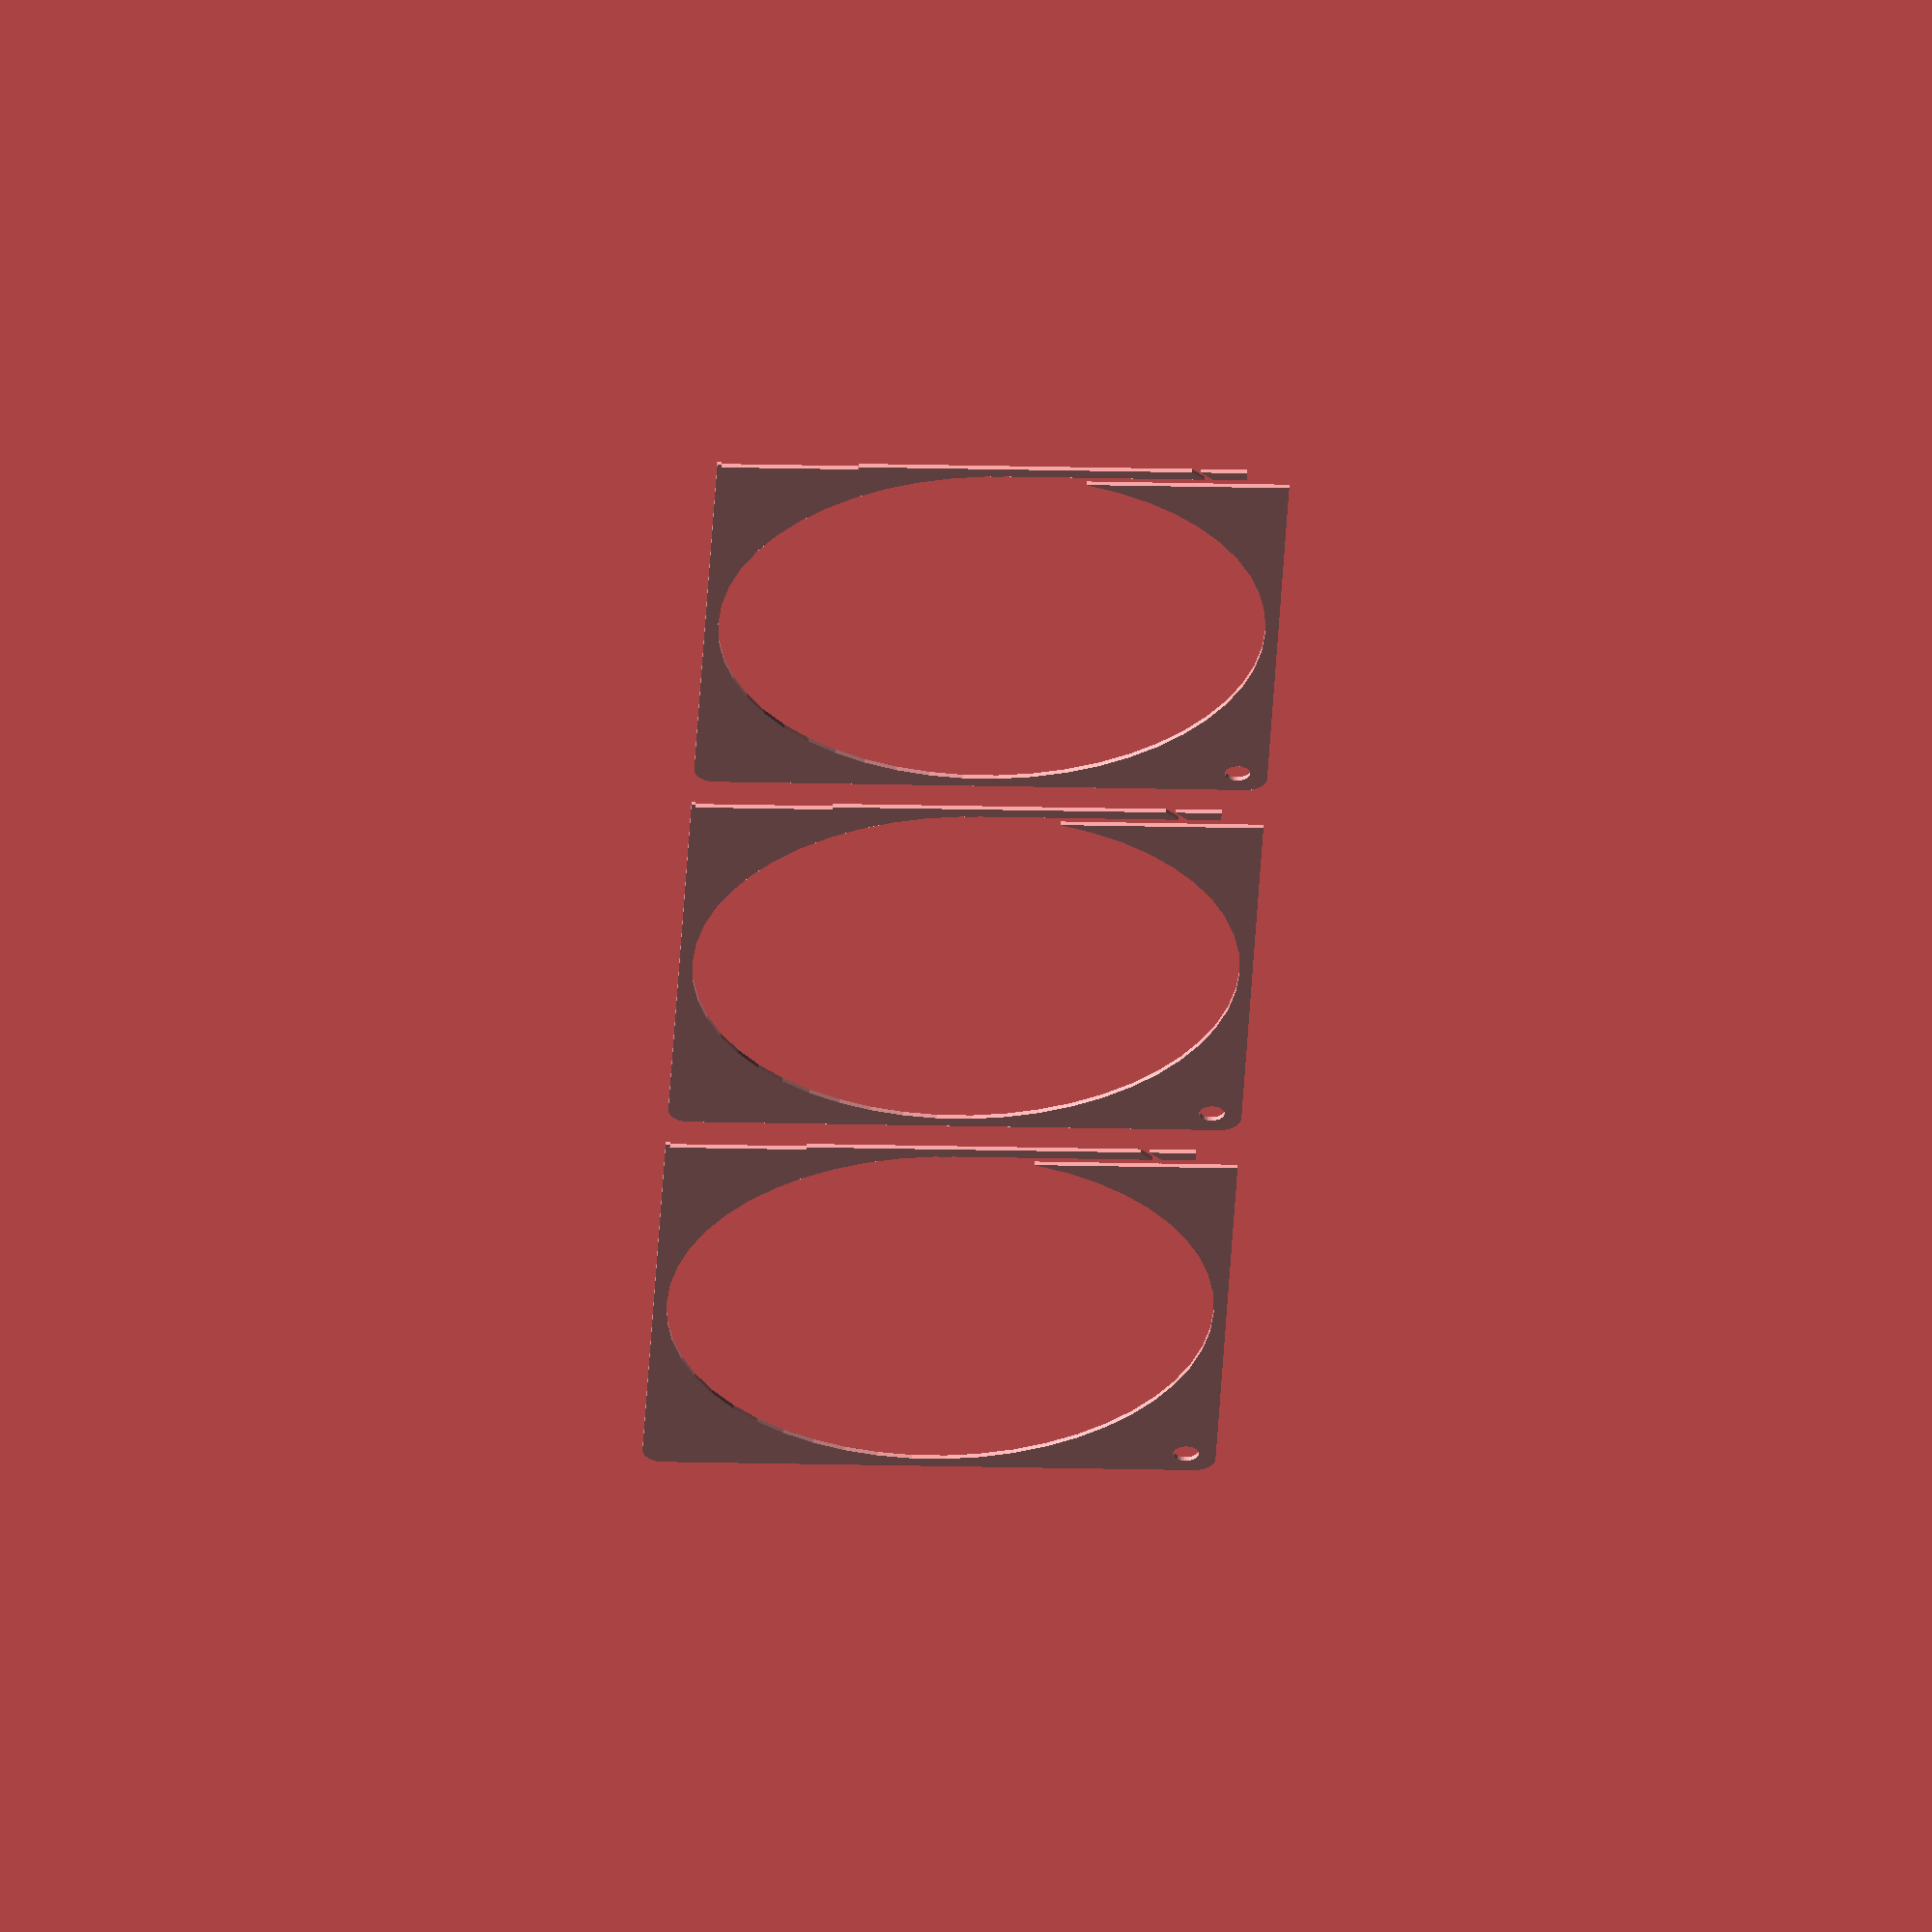
<openscad>
$fn = 50;


union() {
	translate(v = [0, 0, 0]) {
		projection() {
			intersection() {
				translate(v = [-500, -500, -7.5000000000]) {
					cube(size = [1000, 1000, 0.1000000000]);
				}
				difference() {
					union() {
						hull() {
							translate(v = [-62.0000000000, 62.0000000000, 0]) {
								cylinder(h = 18, r = 5);
							}
							translate(v = [62.0000000000, 62.0000000000, 0]) {
								cylinder(h = 18, r = 5);
							}
							translate(v = [-62.0000000000, -62.0000000000, 0]) {
								cylinder(h = 18, r = 5);
							}
							translate(v = [62.0000000000, -62.0000000000, 0]) {
								cylinder(h = 18, r = 5);
							}
						}
						translate(v = [-67.0000000000, 61.0000000000, 0]) {
							cube(size = [6, 6, 18]);
						}
					}
					union() {
						translate(v = [-67.5000000000, -60.0000000000, -250.0000000000]) {
							rotate(a = [0, 0, 0]) {
								difference() {
									union() {
										hull() {
											translate(v = [7.5000000000, 0, 0]) {
												cylinder(h = 250, r = 3.0000000000, r1 = 3.0000000000, r2 = 3.0000000000);
											}
											translate(v = [-7.5000000000, 0, 0]) {
												cylinder(h = 250, r = 3.0000000000, r1 = 3.0000000000, r2 = 3.0000000000);
											}
										}
									}
									union();
								}
							}
						}
						translate(v = [-67.5000000000, 60.0000000000, -250.0000000000]) {
							rotate(a = [0, 0, 0]) {
								difference() {
									union() {
										hull() {
											translate(v = [7.5000000000, 0, 0]) {
												cylinder(h = 250, r = 3.0000000000, r1 = 3.0000000000, r2 = 3.0000000000);
											}
											translate(v = [-7.5000000000, 0, 0]) {
												cylinder(h = 250, r = 3.0000000000, r1 = 3.0000000000, r2 = 3.0000000000);
											}
										}
									}
									union();
								}
							}
						}
						translate(v = [-66.0000000000, 66.0000000000, 0.5000000000]) {
							cube(size = [32, 1, 16]);
						}
						translate(v = [60.0000000000, -60.0000000000, -50.0000000000]) {
							cylinder(h = 100, r = 3.0000000000);
						}
						translate(v = [0, 0, 0.6000000000]) {
							cylinder(h = 20.4000000000, r = 64.0000000000);
						}
						translate(v = [0, 0, -9.0000000000]) {
							cylinder(h = 18, r = 15.0000000000);
						}
						translate(v = [0.0000000000, 61.0000000000, 0.6000000000]) {
							cube(size = [67.0000000000, 3, 20.4000000000]);
						}
						translate(v = [57.0000000000, 61.0000000000, 0.6000000000]) {
							cube(size = [10, 6, 20.4000000000]);
						}
						translate(v = [46.0000000000, 61.0000000000, 16.5000000000]) {
							cube(size = [21, 6, 1.5000000000]);
						}
						translate(v = [43.2500000000, 67.7500000000, 0.6000000000]) {
							rotate(a = [0, 0, -45]) {
								cube(size = [7.5000000000, 1.5000000000, 20.4000000000]);
							}
						}
						translate(v = [12.0610000000, 59.0000000000, 0.6000000000]) {
							cube(size = [7.5000000000, 2, 17.4000000000]);
						}
					}
				}
			}
		}
	}
	translate(v = [0, 144, 0]) {
		projection() {
			intersection() {
				translate(v = [-500, -500, -4.5000000000]) {
					cube(size = [1000, 1000, 0.1000000000]);
				}
				difference() {
					union() {
						hull() {
							translate(v = [-62.0000000000, 62.0000000000, 0]) {
								cylinder(h = 18, r = 5);
							}
							translate(v = [62.0000000000, 62.0000000000, 0]) {
								cylinder(h = 18, r = 5);
							}
							translate(v = [-62.0000000000, -62.0000000000, 0]) {
								cylinder(h = 18, r = 5);
							}
							translate(v = [62.0000000000, -62.0000000000, 0]) {
								cylinder(h = 18, r = 5);
							}
						}
						translate(v = [-67.0000000000, 61.0000000000, 0]) {
							cube(size = [6, 6, 18]);
						}
					}
					union() {
						translate(v = [-67.5000000000, -60.0000000000, -250.0000000000]) {
							rotate(a = [0, 0, 0]) {
								difference() {
									union() {
										hull() {
											translate(v = [7.5000000000, 0, 0]) {
												cylinder(h = 250, r = 3.0000000000, r1 = 3.0000000000, r2 = 3.0000000000);
											}
											translate(v = [-7.5000000000, 0, 0]) {
												cylinder(h = 250, r = 3.0000000000, r1 = 3.0000000000, r2 = 3.0000000000);
											}
										}
									}
									union();
								}
							}
						}
						translate(v = [-67.5000000000, 60.0000000000, -250.0000000000]) {
							rotate(a = [0, 0, 0]) {
								difference() {
									union() {
										hull() {
											translate(v = [7.5000000000, 0, 0]) {
												cylinder(h = 250, r = 3.0000000000, r1 = 3.0000000000, r2 = 3.0000000000);
											}
											translate(v = [-7.5000000000, 0, 0]) {
												cylinder(h = 250, r = 3.0000000000, r1 = 3.0000000000, r2 = 3.0000000000);
											}
										}
									}
									union();
								}
							}
						}
						translate(v = [-66.0000000000, 66.0000000000, 0.5000000000]) {
							cube(size = [32, 1, 16]);
						}
						translate(v = [60.0000000000, -60.0000000000, -50.0000000000]) {
							cylinder(h = 100, r = 3.0000000000);
						}
						translate(v = [0, 0, 0.6000000000]) {
							cylinder(h = 20.4000000000, r = 64.0000000000);
						}
						translate(v = [0, 0, -9.0000000000]) {
							cylinder(h = 18, r = 15.0000000000);
						}
						translate(v = [0.0000000000, 61.0000000000, 0.6000000000]) {
							cube(size = [67.0000000000, 3, 20.4000000000]);
						}
						translate(v = [57.0000000000, 61.0000000000, 0.6000000000]) {
							cube(size = [10, 6, 20.4000000000]);
						}
						translate(v = [46.0000000000, 61.0000000000, 16.5000000000]) {
							cube(size = [21, 6, 1.5000000000]);
						}
						translate(v = [43.2500000000, 67.7500000000, 0.6000000000]) {
							rotate(a = [0, 0, -45]) {
								cube(size = [7.5000000000, 1.5000000000, 20.4000000000]);
							}
						}
						translate(v = [12.0610000000, 59.0000000000, 0.6000000000]) {
							cube(size = [7.5000000000, 2, 17.4000000000]);
						}
					}
				}
			}
		}
	}
	translate(v = [0, 288, 0]) {
		projection() {
			intersection() {
				translate(v = [-500, -500, -1.5000000000]) {
					cube(size = [1000, 1000, 0.1000000000]);
				}
				difference() {
					union() {
						hull() {
							translate(v = [-62.0000000000, 62.0000000000, 0]) {
								cylinder(h = 18, r = 5);
							}
							translate(v = [62.0000000000, 62.0000000000, 0]) {
								cylinder(h = 18, r = 5);
							}
							translate(v = [-62.0000000000, -62.0000000000, 0]) {
								cylinder(h = 18, r = 5);
							}
							translate(v = [62.0000000000, -62.0000000000, 0]) {
								cylinder(h = 18, r = 5);
							}
						}
						translate(v = [-67.0000000000, 61.0000000000, 0]) {
							cube(size = [6, 6, 18]);
						}
					}
					union() {
						translate(v = [-67.5000000000, -60.0000000000, -250.0000000000]) {
							rotate(a = [0, 0, 0]) {
								difference() {
									union() {
										hull() {
											translate(v = [7.5000000000, 0, 0]) {
												cylinder(h = 250, r = 3.0000000000, r1 = 3.0000000000, r2 = 3.0000000000);
											}
											translate(v = [-7.5000000000, 0, 0]) {
												cylinder(h = 250, r = 3.0000000000, r1 = 3.0000000000, r2 = 3.0000000000);
											}
										}
									}
									union();
								}
							}
						}
						translate(v = [-67.5000000000, 60.0000000000, -250.0000000000]) {
							rotate(a = [0, 0, 0]) {
								difference() {
									union() {
										hull() {
											translate(v = [7.5000000000, 0, 0]) {
												cylinder(h = 250, r = 3.0000000000, r1 = 3.0000000000, r2 = 3.0000000000);
											}
											translate(v = [-7.5000000000, 0, 0]) {
												cylinder(h = 250, r = 3.0000000000, r1 = 3.0000000000, r2 = 3.0000000000);
											}
										}
									}
									union();
								}
							}
						}
						translate(v = [-66.0000000000, 66.0000000000, 0.5000000000]) {
							cube(size = [32, 1, 16]);
						}
						translate(v = [60.0000000000, -60.0000000000, -50.0000000000]) {
							cylinder(h = 100, r = 3.0000000000);
						}
						translate(v = [0, 0, 0.6000000000]) {
							cylinder(h = 20.4000000000, r = 64.0000000000);
						}
						translate(v = [0, 0, -9.0000000000]) {
							cylinder(h = 18, r = 15.0000000000);
						}
						translate(v = [0.0000000000, 61.0000000000, 0.6000000000]) {
							cube(size = [67.0000000000, 3, 20.4000000000]);
						}
						translate(v = [57.0000000000, 61.0000000000, 0.6000000000]) {
							cube(size = [10, 6, 20.4000000000]);
						}
						translate(v = [46.0000000000, 61.0000000000, 16.5000000000]) {
							cube(size = [21, 6, 1.5000000000]);
						}
						translate(v = [43.2500000000, 67.7500000000, 0.6000000000]) {
							rotate(a = [0, 0, -45]) {
								cube(size = [7.5000000000, 1.5000000000, 20.4000000000]);
							}
						}
						translate(v = [12.0610000000, 59.0000000000, 0.6000000000]) {
							cube(size = [7.5000000000, 2, 17.4000000000]);
						}
					}
				}
			}
		}
	}
	translate(v = [0, 432, 0]) {
		projection() {
			intersection() {
				translate(v = [-500, -500, 1.5000000000]) {
					cube(size = [1000, 1000, 0.1000000000]);
				}
				difference() {
					union() {
						hull() {
							translate(v = [-62.0000000000, 62.0000000000, 0]) {
								cylinder(h = 18, r = 5);
							}
							translate(v = [62.0000000000, 62.0000000000, 0]) {
								cylinder(h = 18, r = 5);
							}
							translate(v = [-62.0000000000, -62.0000000000, 0]) {
								cylinder(h = 18, r = 5);
							}
							translate(v = [62.0000000000, -62.0000000000, 0]) {
								cylinder(h = 18, r = 5);
							}
						}
						translate(v = [-67.0000000000, 61.0000000000, 0]) {
							cube(size = [6, 6, 18]);
						}
					}
					union() {
						translate(v = [-67.5000000000, -60.0000000000, -250.0000000000]) {
							rotate(a = [0, 0, 0]) {
								difference() {
									union() {
										hull() {
											translate(v = [7.5000000000, 0, 0]) {
												cylinder(h = 250, r = 3.0000000000, r1 = 3.0000000000, r2 = 3.0000000000);
											}
											translate(v = [-7.5000000000, 0, 0]) {
												cylinder(h = 250, r = 3.0000000000, r1 = 3.0000000000, r2 = 3.0000000000);
											}
										}
									}
									union();
								}
							}
						}
						translate(v = [-67.5000000000, 60.0000000000, -250.0000000000]) {
							rotate(a = [0, 0, 0]) {
								difference() {
									union() {
										hull() {
											translate(v = [7.5000000000, 0, 0]) {
												cylinder(h = 250, r = 3.0000000000, r1 = 3.0000000000, r2 = 3.0000000000);
											}
											translate(v = [-7.5000000000, 0, 0]) {
												cylinder(h = 250, r = 3.0000000000, r1 = 3.0000000000, r2 = 3.0000000000);
											}
										}
									}
									union();
								}
							}
						}
						translate(v = [-66.0000000000, 66.0000000000, 0.5000000000]) {
							cube(size = [32, 1, 16]);
						}
						translate(v = [60.0000000000, -60.0000000000, -50.0000000000]) {
							cylinder(h = 100, r = 3.0000000000);
						}
						translate(v = [0, 0, 0.6000000000]) {
							cylinder(h = 20.4000000000, r = 64.0000000000);
						}
						translate(v = [0, 0, -9.0000000000]) {
							cylinder(h = 18, r = 15.0000000000);
						}
						translate(v = [0.0000000000, 61.0000000000, 0.6000000000]) {
							cube(size = [67.0000000000, 3, 20.4000000000]);
						}
						translate(v = [57.0000000000, 61.0000000000, 0.6000000000]) {
							cube(size = [10, 6, 20.4000000000]);
						}
						translate(v = [46.0000000000, 61.0000000000, 16.5000000000]) {
							cube(size = [21, 6, 1.5000000000]);
						}
						translate(v = [43.2500000000, 67.7500000000, 0.6000000000]) {
							rotate(a = [0, 0, -45]) {
								cube(size = [7.5000000000, 1.5000000000, 20.4000000000]);
							}
						}
						translate(v = [12.0610000000, 59.0000000000, 0.6000000000]) {
							cube(size = [7.5000000000, 2, 17.4000000000]);
						}
					}
				}
			}
		}
	}
	translate(v = [0, 576, 0]) {
		projection() {
			intersection() {
				translate(v = [-500, -500, 4.5000000000]) {
					cube(size = [1000, 1000, 0.1000000000]);
				}
				difference() {
					union() {
						hull() {
							translate(v = [-62.0000000000, 62.0000000000, 0]) {
								cylinder(h = 18, r = 5);
							}
							translate(v = [62.0000000000, 62.0000000000, 0]) {
								cylinder(h = 18, r = 5);
							}
							translate(v = [-62.0000000000, -62.0000000000, 0]) {
								cylinder(h = 18, r = 5);
							}
							translate(v = [62.0000000000, -62.0000000000, 0]) {
								cylinder(h = 18, r = 5);
							}
						}
						translate(v = [-67.0000000000, 61.0000000000, 0]) {
							cube(size = [6, 6, 18]);
						}
					}
					union() {
						translate(v = [-67.5000000000, -60.0000000000, -250.0000000000]) {
							rotate(a = [0, 0, 0]) {
								difference() {
									union() {
										hull() {
											translate(v = [7.5000000000, 0, 0]) {
												cylinder(h = 250, r = 3.0000000000, r1 = 3.0000000000, r2 = 3.0000000000);
											}
											translate(v = [-7.5000000000, 0, 0]) {
												cylinder(h = 250, r = 3.0000000000, r1 = 3.0000000000, r2 = 3.0000000000);
											}
										}
									}
									union();
								}
							}
						}
						translate(v = [-67.5000000000, 60.0000000000, -250.0000000000]) {
							rotate(a = [0, 0, 0]) {
								difference() {
									union() {
										hull() {
											translate(v = [7.5000000000, 0, 0]) {
												cylinder(h = 250, r = 3.0000000000, r1 = 3.0000000000, r2 = 3.0000000000);
											}
											translate(v = [-7.5000000000, 0, 0]) {
												cylinder(h = 250, r = 3.0000000000, r1 = 3.0000000000, r2 = 3.0000000000);
											}
										}
									}
									union();
								}
							}
						}
						translate(v = [-66.0000000000, 66.0000000000, 0.5000000000]) {
							cube(size = [32, 1, 16]);
						}
						translate(v = [60.0000000000, -60.0000000000, -50.0000000000]) {
							cylinder(h = 100, r = 3.0000000000);
						}
						translate(v = [0, 0, 0.6000000000]) {
							cylinder(h = 20.4000000000, r = 64.0000000000);
						}
						translate(v = [0, 0, -9.0000000000]) {
							cylinder(h = 18, r = 15.0000000000);
						}
						translate(v = [0.0000000000, 61.0000000000, 0.6000000000]) {
							cube(size = [67.0000000000, 3, 20.4000000000]);
						}
						translate(v = [57.0000000000, 61.0000000000, 0.6000000000]) {
							cube(size = [10, 6, 20.4000000000]);
						}
						translate(v = [46.0000000000, 61.0000000000, 16.5000000000]) {
							cube(size = [21, 6, 1.5000000000]);
						}
						translate(v = [43.2500000000, 67.7500000000, 0.6000000000]) {
							rotate(a = [0, 0, -45]) {
								cube(size = [7.5000000000, 1.5000000000, 20.4000000000]);
							}
						}
						translate(v = [12.0610000000, 59.0000000000, 0.6000000000]) {
							cube(size = [7.5000000000, 2, 17.4000000000]);
						}
					}
				}
			}
		}
	}
	translate(v = [0, 720, 0]) {
		projection() {
			intersection() {
				translate(v = [-500, -500, 7.5000000000]) {
					cube(size = [1000, 1000, 0.1000000000]);
				}
				difference() {
					union() {
						hull() {
							translate(v = [-62.0000000000, 62.0000000000, 0]) {
								cylinder(h = 18, r = 5);
							}
							translate(v = [62.0000000000, 62.0000000000, 0]) {
								cylinder(h = 18, r = 5);
							}
							translate(v = [-62.0000000000, -62.0000000000, 0]) {
								cylinder(h = 18, r = 5);
							}
							translate(v = [62.0000000000, -62.0000000000, 0]) {
								cylinder(h = 18, r = 5);
							}
						}
						translate(v = [-67.0000000000, 61.0000000000, 0]) {
							cube(size = [6, 6, 18]);
						}
					}
					union() {
						translate(v = [-67.5000000000, -60.0000000000, -250.0000000000]) {
							rotate(a = [0, 0, 0]) {
								difference() {
									union() {
										hull() {
											translate(v = [7.5000000000, 0, 0]) {
												cylinder(h = 250, r = 3.0000000000, r1 = 3.0000000000, r2 = 3.0000000000);
											}
											translate(v = [-7.5000000000, 0, 0]) {
												cylinder(h = 250, r = 3.0000000000, r1 = 3.0000000000, r2 = 3.0000000000);
											}
										}
									}
									union();
								}
							}
						}
						translate(v = [-67.5000000000, 60.0000000000, -250.0000000000]) {
							rotate(a = [0, 0, 0]) {
								difference() {
									union() {
										hull() {
											translate(v = [7.5000000000, 0, 0]) {
												cylinder(h = 250, r = 3.0000000000, r1 = 3.0000000000, r2 = 3.0000000000);
											}
											translate(v = [-7.5000000000, 0, 0]) {
												cylinder(h = 250, r = 3.0000000000, r1 = 3.0000000000, r2 = 3.0000000000);
											}
										}
									}
									union();
								}
							}
						}
						translate(v = [-66.0000000000, 66.0000000000, 0.5000000000]) {
							cube(size = [32, 1, 16]);
						}
						translate(v = [60.0000000000, -60.0000000000, -50.0000000000]) {
							cylinder(h = 100, r = 3.0000000000);
						}
						translate(v = [0, 0, 0.6000000000]) {
							cylinder(h = 20.4000000000, r = 64.0000000000);
						}
						translate(v = [0, 0, -9.0000000000]) {
							cylinder(h = 18, r = 15.0000000000);
						}
						translate(v = [0.0000000000, 61.0000000000, 0.6000000000]) {
							cube(size = [67.0000000000, 3, 20.4000000000]);
						}
						translate(v = [57.0000000000, 61.0000000000, 0.6000000000]) {
							cube(size = [10, 6, 20.4000000000]);
						}
						translate(v = [46.0000000000, 61.0000000000, 16.5000000000]) {
							cube(size = [21, 6, 1.5000000000]);
						}
						translate(v = [43.2500000000, 67.7500000000, 0.6000000000]) {
							rotate(a = [0, 0, -45]) {
								cube(size = [7.5000000000, 1.5000000000, 20.4000000000]);
							}
						}
						translate(v = [12.0610000000, 59.0000000000, 0.6000000000]) {
							cube(size = [7.5000000000, 2, 17.4000000000]);
						}
					}
				}
			}
		}
	}
}
</openscad>
<views>
elev=303.5 azim=2.4 roll=359.5 proj=o view=wireframe
</views>
